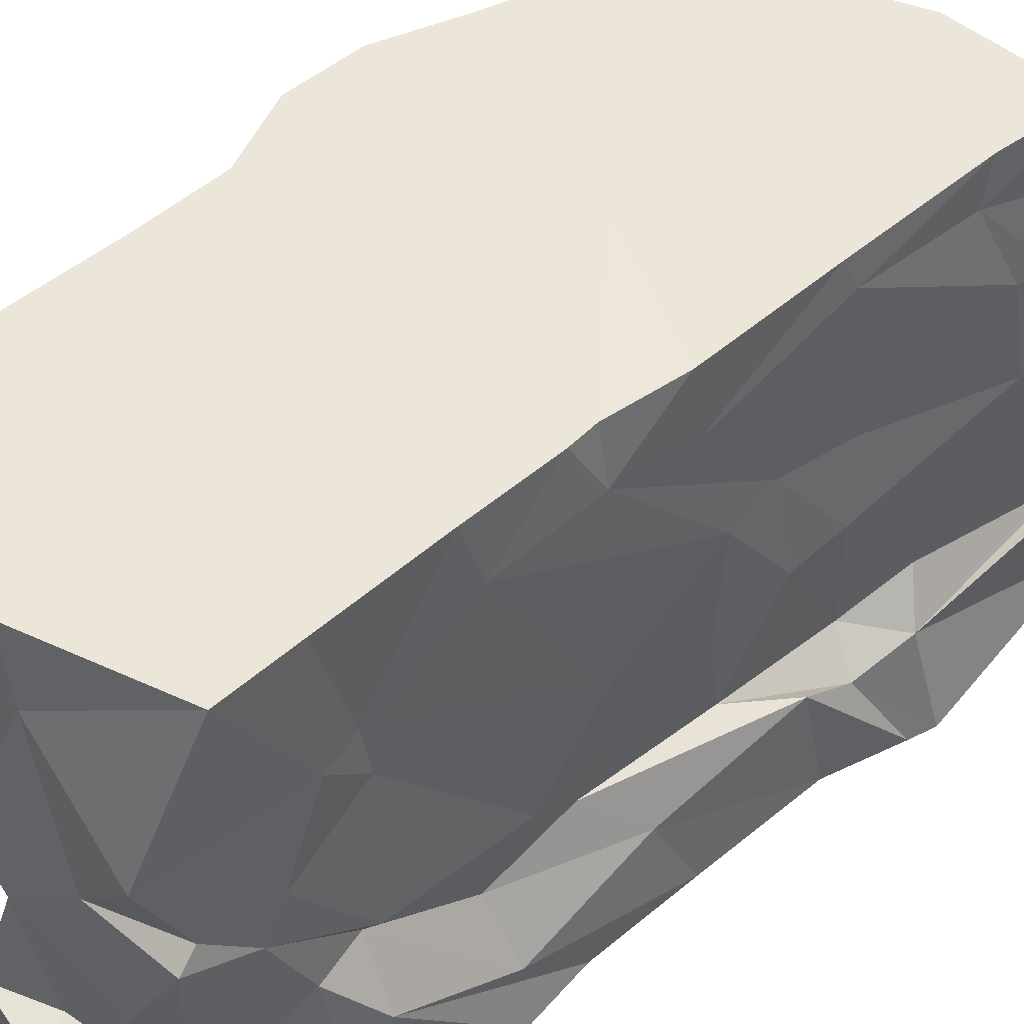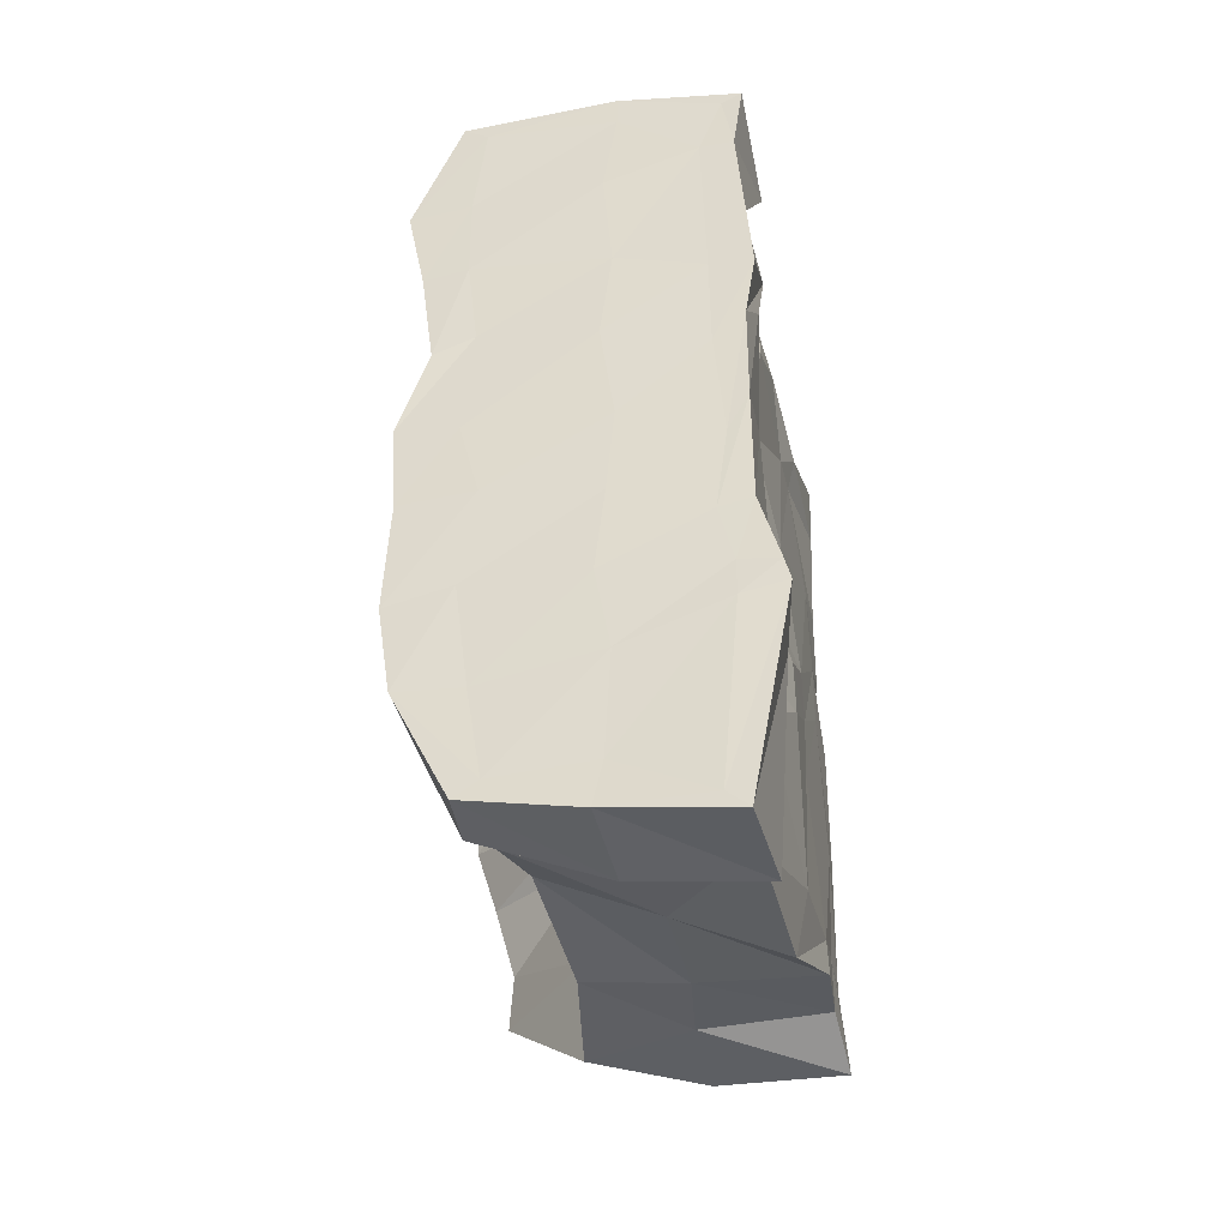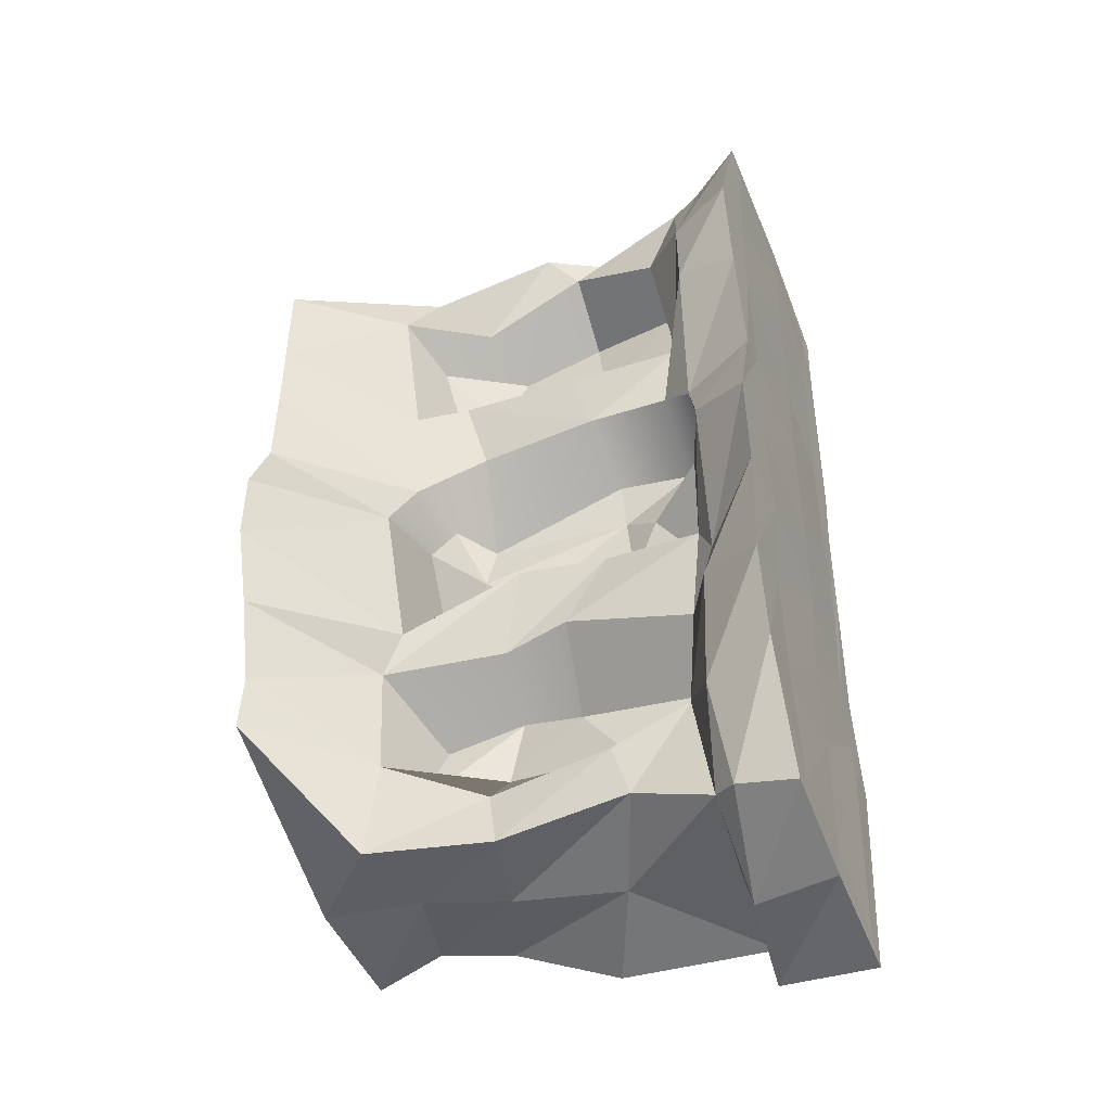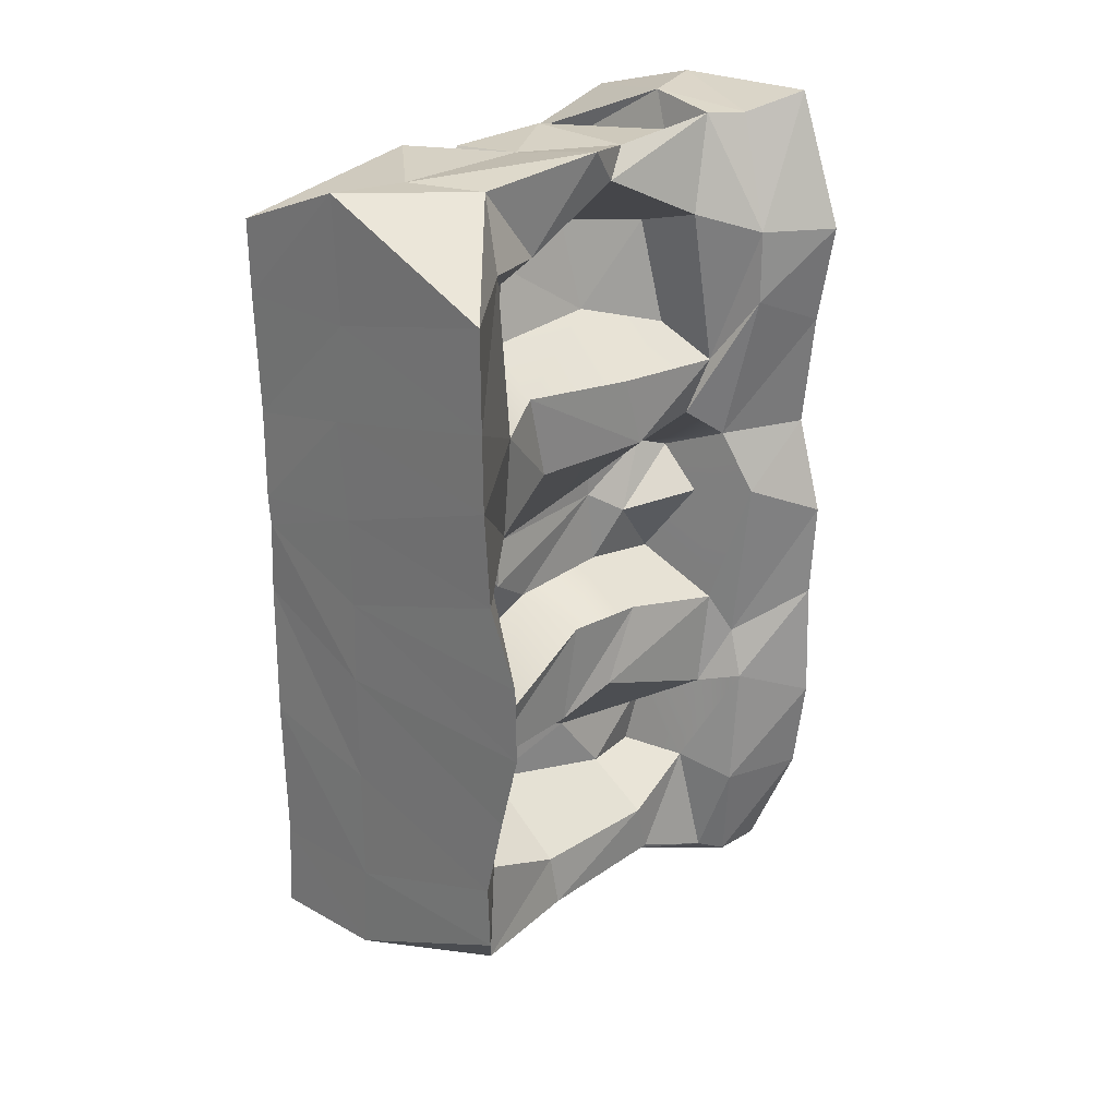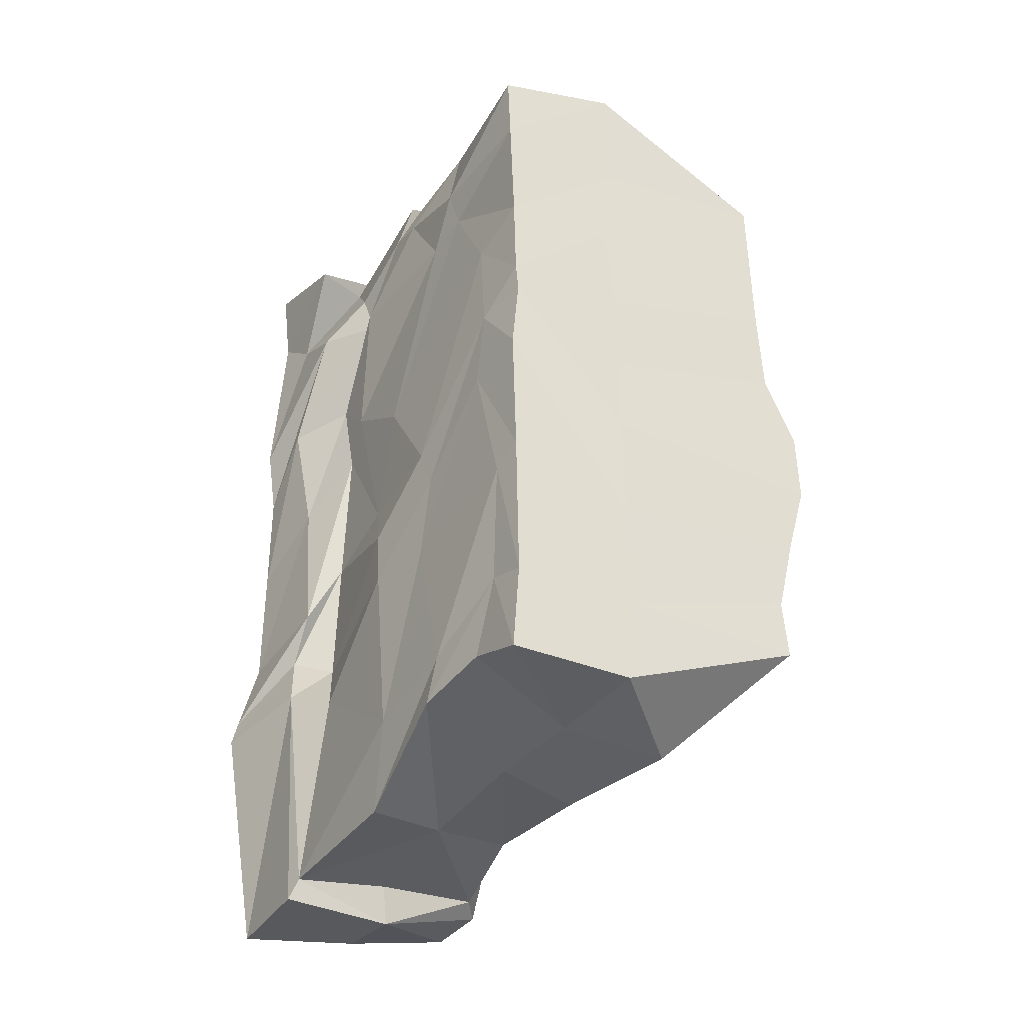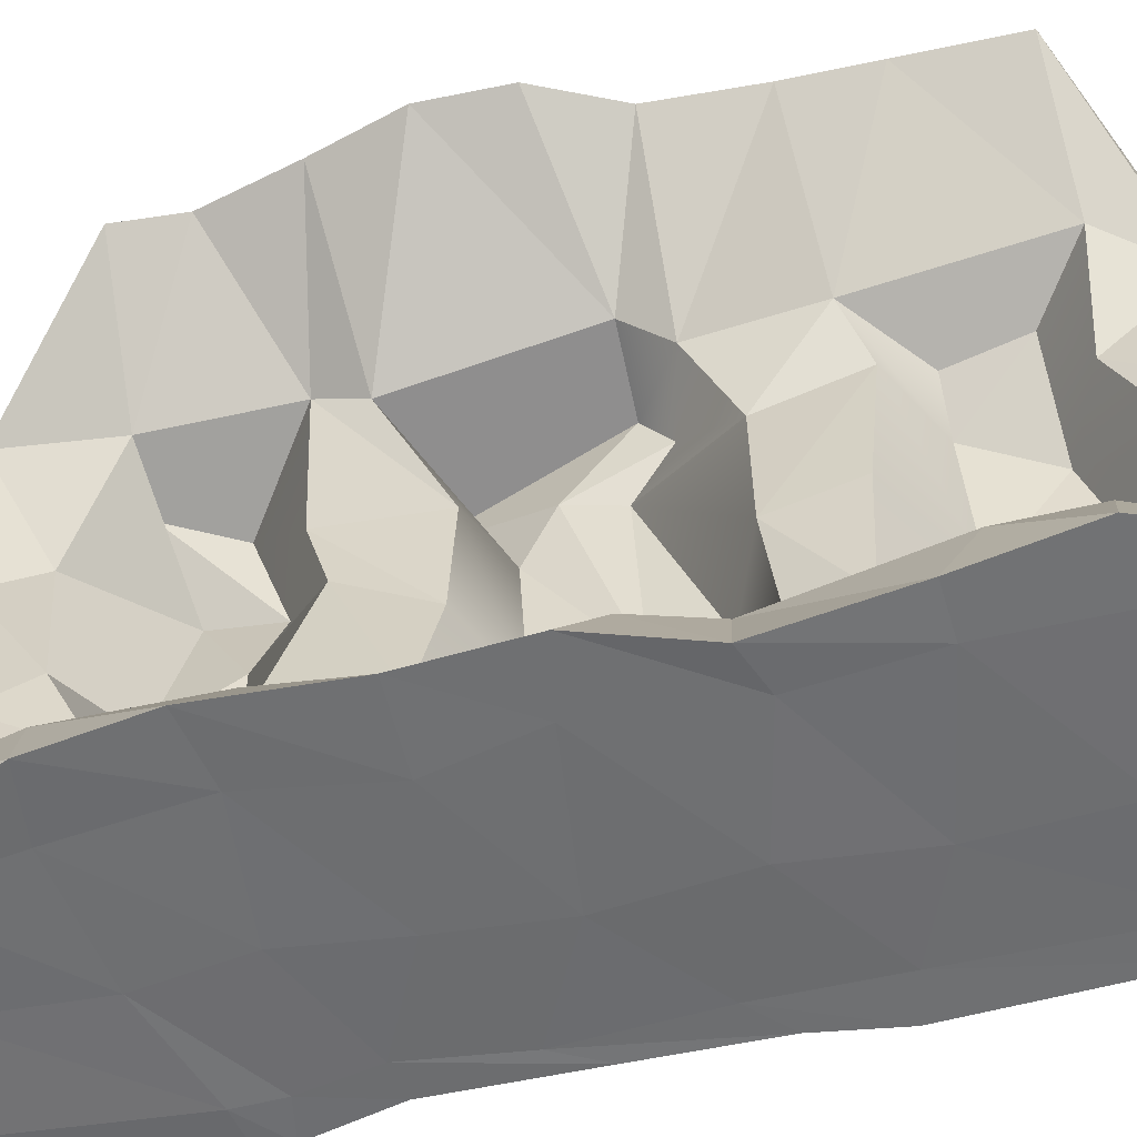
<metadata>
{"format":"obj","ext":"obj","renderer":"f3d","projection":"perspective","resolution":1024,"background":"white","views":[{"elev":47.8,"azim":47.3,"up":"+Y"},{"elev":-43.5,"azim":14.2,"up":"+Z"},{"elev":-43.5,"azim":-67.9,"up":"+Z"},{"elev":24.3,"azim":-134.1,"up":"+Z"},{"elev":-37.3,"azim":148.0,"up":"+Z"},{"elev":-54.6,"azim":-76.6,"up":"+Y"}]}
</metadata>
<code>
g default
v -10.71 53.3 28.65
v -10.86 53.3 29.6
v -11 53.3 30.72
v -10.85 53.28 31.76
v -11.06 53.29 32.59
v -10.96 53.29 33.77
v -11.07 53.29 34.77
v -11.08 53.29 35.72
v -10.96 53.28 36.8
v -10.84 54.07 28.63
v -10.71 54.28 29.81
v -10.84 54.16 30.73
v -10.87 54.06 31.7
v -10.75 54.36 33.82
v -10.87 54.17 34.37
v -10.84 54.42 35.9
v -10.72 54.14 36.82
v -10.77 54.86 28.92
v -10.8 55.02 29.44
v -10.76 55.46 31.13
v -10.71 55.06 31.85
v -10.84 55.13 33.73
v -10.85 55.35 34.42
v -10.62 55.35 36.35
v -10.49 55.09 36.63
v -10.74 56.16 28.78
v -10.7 56.24 29.31
v -10.74 56.08 30.95
v -10.78 55.94 31.92
v -10.75 56.36 33.7
v -10.79 56.57 34.53
v -10.64 56.4 35.82
v -10.74 55.66 36.7
v -10.99 57.35 28.79
v -10.94 57.25 29.78
v -10.9 57.32 30.94
v -10.94 57.11 31.37
v -11.03 57.31 32.96
v -10.93 57.05 33.33
v -11.03 57.05 34.33
v -11.08 57.23 35.92
v -10.71 57.03 36.56
v -11.95 58.22 29.81
v -11.91 58.21 30.39
v -12.12 58.21 31.19
v -12.34 58.22 31.94
v -12.32 58.22 32.65
v -12.01 58.21 33.33
v -11.96 58.22 34.2
v -11.95 58.22 34.92
v -11.94 58.22 35.86
v -10.03 58.2 28.92
v -10.09 58.21 29.75
v -10.08 58.2 30.86
v -10.07 58.21 31.9
v -10.09 58.2 32.7
v -10.07 58.21 33.56
v -9.957 58.21 34.5
v -10.08 58.2 35.44
v -10.02 58.21 36.64
v -8.8 58.21 28.84
v -8.86 58.2 29.69
v -8.824 58.22 31.13
v -8.802 58.19 32.44
v -8.859 58.21 33.16
v -8.829 58.21 33.43
v -8.815 58.2 34.3
v -8.765 58.2 35.45
v -8.738 58.2 36.16
v -8.812 57.56 29.08
v -8.842 57.8 29.81
v -8.801 57.91 30.99
v -8.78 57.55 32.37
v -8.789 57.66 33.13
v -8.786 57.59 34.1
v -8.808 57.04 35.08
v -8.718 57 35.44
v -9.069 56.59 36.63
v -8.729 56.81 28.95
v -8.754 56.93 29.39
v -8.766 56.53 30.87
v -8.763 56.68 31.64
v -8.739 56.52 32.08
v -8.749 55.85 33.09
v -8.794 56.58 35.01
v -8.748 56.11 35.75
v -8.933 55.93 36.3
v -8.825 55.69 28.37
v -8.738 55.95 29.2
v -8.698 55.77 30.96
v -8.694 55.73 31.5
v -8.832 55.43 32.06
v -8.802 54.95 33.69
v -8.717 55.18 35.07
v -8.788 55.67 35.92
v -8.912 55.76 36.46
v -8.814 54.16 28.32
v -8.769 54.67 30.08
v -8.927 54.38 30.67
v -8.898 54.5 31.9
v -8.852 54.68 33.27
v -8.829 54.48 34.14
v -8.858 55 35.11
v -8.769 54.91 35.55
v -9.062 54.16 36.39
v -8.894 53.29 28.18
v -8.728 53.29 30.07
v -8.729 53.31 30.46
v -8.863 53.31 31.07
v -8.749 53.31 31.96
v -8.839 53.31 33.14
v -8.845 53.31 34.18
v -8.876 53.29 35.91
v -8.647 53.3 36.57
v -9.777 53.3 28.66
v -9.721 53.3 29.76
v -9.865 53.3 30.62
v -9.768 53.29 31.5
v -9.692 53.29 32.43
v -9.826 53.28 33.51
v -9.715 53.3 34.52
v -9.802 53.28 35.66
v -9.667 53.29 36.61
v -10.15 54.13 36.57
v -9.295 55.02 36.63
v -9.761 55.77 36.54
v -10.03 57.37 36.58
v -9.758 54.18 28.48
v -9.769 55.26 28.63
v -9.825 56.39 28.77
v -9.977 57.23 28.87
v -10.94 53.29 28.5
v -11.49 53.29 29.67
v -11.18 53.98 29.59
v -11.01 53.85 28.56
v -11.64 53.3 30.6
v -11.22 53.92 30.83
v -11.59 53.29 31.76
v -11.05 53.88 31.3
v -11.66 53.29 32.71
v -11.25 53.89 32.97
v -11.36 53.28 33.62
v -10.96 54.04 33.57
v -11.52 53.3 34.75
v -11.31 53.95 35.01
v -11.7 53.3 35.71
v -11.32 53.96 35.72
v -11.21 53.29 36.99
v -10.91 53.81 36.81
v -8.675 54.24 28.03
v -8.518 54.27 30.28
v -8.302 53.31 30.15
v -8.694 53.29 27.99
v -8.609 54.09 30.82
v -8.359 53.31 30.39
v -8.608 54.33 31.29
v -8.543 53.31 31.12
v -8.613 54.14 32.77
v -8.542 53.31 32.36
v -8.511 53.88 34.06
v -8.531 53.31 33.43
v -8.532 54.43 35.16
v -8.427 53.31 34.1
v -8.574 53.8 35.48
v -8.542 53.29 35.89
v -8.477 54.35 36.33
v -8.442 53.3 36.65
v -9.667 53.3 36.96
v -9.958 54.04 36.92
v -9.869 53.3 28.22
v -9.855 54.08 28.13
v -9.988 54.39 29.77
v -10.05 54.24 30.4
v -10.19 55.06 29.84
v -10.15 55.54 30.45
v -9.962 56.36 30.04
v -10.02 56.19 30.64
v -10.31 57.18 29.75
v -10.17 56.92 30.38
v -10.07 54.21 32.09
v -10.2 54.7 32.68
v -10.06 54.99 32.18
v -10.05 55.06 32.91
v -10.08 54.37 33.34
v -10.07 55.11 33.44
v -10.15 56.09 32.14
v -10.26 56.53 32.41
v -10.21 56.45 32.86
v -9.828 56.99 31.37
v -10.36 57.13 32.95
v -10.34 56.86 33.19
v -10.67 54.11 32.87
v -10.17 54.03 33.23
v -10.32 54.3 34.67
v -10.18 54.46 35.73
v -10.1 55.23 34.95
v -9.954 55.36 35.85
v -10.02 56.19 35.56
v -10.19 56.47 34.88
v -10.55 56.97 35.5
v -10.49 56.83 34.87
g pillar7 pillars hub
f 132 133 135
f 135 133 134
f 133 136 134
f 134 136 137
f 136 138 137
f 137 138 139
f 138 140 139
f 139 140 141
f 140 142 141
f 141 142 143
f 142 144 143
f 143 144 145
f 144 146 145
f 145 146 147
f 146 148 147
f 147 148 149
f 10 11 18
f 18 11 19
f 172 173 174
f 174 173 175
f 12 13 20
f 20 13 21
f 180 181 182
f 182 181 183
f 181 184 183
f 183 184 185
f 14 15 22
f 22 15 23
f 194 195 196
f 196 195 197
f 16 17 24
f 24 17 25
f 18 19 26
f 26 19 27
f 174 175 176
f 176 175 177
f 20 21 28
f 28 21 29
f 182 183 186
f 186 183 187
f 185 188 183
f 183 188 187
f 23 31 22
f 22 31 30
f 197 198 196
f 196 198 199
f 25 33 24
f 24 33 32
f 26 27 34
f 34 27 35
f 176 177 178
f 178 177 179
f 28 29 36
f 36 29 37
f 186 187 189
f 189 187 190
f 188 191 187
f 187 191 190
f 31 40 30
f 30 40 39
f 198 200 199
f 199 200 201
f 33 42 32
f 32 42 41
f 34 35 43
f 43 35 44
f 35 36 44
f 44 36 45
f 36 37 45
f 45 37 46
f 37 38 46
f 46 38 47
f 39 48 38
f 38 48 47
f 40 49 39
f 39 49 48
f 41 50 40
f 40 50 49
f 42 51 41
f 41 51 50
f 44 53 43
f 43 53 52
f 45 54 44
f 44 54 53
f 46 55 45
f 45 55 54
f 47 56 46
f 46 56 55
f 47 48 56
f 56 48 57
f 48 49 57
f 57 49 58
f 49 50 58
f 58 50 59
f 50 51 59
f 59 51 60
f 53 62 52
f 52 62 61
f 54 63 53
f 53 63 62
f 55 64 54
f 54 64 63
f 56 65 55
f 55 65 64
f 56 57 65
f 65 57 66
f 57 58 66
f 66 58 67
f 58 59 67
f 67 59 68
f 59 60 68
f 68 60 69
f 62 71 61
f 61 71 70
f 63 72 62
f 62 72 71
f 64 73 63
f 63 73 72
f 65 74 64
f 64 74 73
f 65 66 74
f 74 66 75
f 66 67 75
f 75 67 76
f 67 68 76
f 76 68 77
f 68 69 77
f 77 69 78
f 70 71 79
f 79 71 80
f 71 72 80
f 80 72 81
f 72 73 81
f 81 73 82
f 73 74 82
f 82 74 83
f 74 75 83
f 83 75 84
f 75 76 84
f 84 76 85
f 76 77 85
f 85 77 86
f 77 78 86
f 86 78 87
f 79 80 88
f 88 80 89
f 80 81 89
f 89 81 90
f 81 82 90
f 90 82 91
f 82 83 91
f 91 83 92
f 83 84 92
f 92 84 93
f 84 85 93
f 93 85 94
f 85 86 94
f 94 86 95
f 86 87 95
f 95 87 96
f 88 89 97
f 97 89 98
f 89 90 98
f 98 90 99
f 90 91 99
f 99 91 100
f 91 92 100
f 100 92 101
f 92 93 101
f 101 93 102
f 93 94 102
f 102 94 103
f 94 95 103
f 103 95 104
f 96 105 95
f 95 105 104
f 150 151 153
f 153 151 152
f 151 154 152
f 152 154 155
f 154 156 155
f 155 156 157
f 156 158 157
f 157 158 159
f 158 160 159
f 159 160 161
f 160 162 161
f 161 162 163
f 162 164 163
f 163 164 165
f 164 166 165
f 165 166 167
f 106 107 115
f 115 107 116
f 107 108 116
f 116 108 117
f 108 109 117
f 117 109 118
f 109 110 118
f 118 110 119
f 110 111 119
f 119 111 120
f 111 112 120
f 120 112 121
f 112 113 121
f 121 113 122
f 114 123 113
f 113 123 122
f 115 116 1
f 1 116 2
f 116 117 2
f 2 117 3
f 117 118 3
f 3 118 4
f 118 119 4
f 4 119 5
f 119 120 5
f 5 120 6
f 120 121 6
f 6 121 7
f 121 122 7
f 7 122 8
f 122 123 8
f 8 123 9
f 168 167 169
f 169 167 166
f 148 168 149
f 149 168 169
f 124 105 125
f 125 105 96
f 17 124 25
f 25 124 125
f 125 96 126
f 126 96 87
f 125 126 25
f 25 126 33
f 87 78 126
f 126 78 127
f 126 127 33
f 33 127 42
f 78 69 127
f 127 69 60
f 127 60 42
f 42 60 51
f 153 170 150
f 150 170 171
f 170 132 171
f 171 132 135
f 128 129 97
f 97 129 88
f 128 10 129
f 129 10 18
f 88 129 79
f 79 129 130
f 129 18 130
f 130 18 26
f 79 130 70
f 70 130 131
f 130 26 131
f 131 26 34
f 70 131 61
f 61 131 52
f 131 34 52
f 52 34 43
f 2 133 1
f 1 133 132
f 11 10 134
f 134 10 135
f 2 3 133
f 133 3 136
f 12 11 137
f 137 11 134
f 3 4 136
f 136 4 138
f 13 12 139
f 139 12 137
f 4 5 138
f 138 5 140
f 181 180 192
f 141 13 139
f 5 6 140
f 140 6 142
f 184 181 193
f 193 181 192
f 6 7 142
f 142 7 144
f 15 14 145
f 145 14 143
f 7 8 144
f 144 8 146
f 16 15 147
f 147 15 145
f 8 9 146
f 146 9 148
f 16 147 17
f 17 147 149
f 98 151 97
f 97 151 150
f 107 106 152
f 152 106 153
f 98 99 151
f 151 99 154
f 108 107 155
f 155 107 152
f 99 100 154
f 154 100 156
f 109 108 157
f 157 108 155
f 100 101 156
f 156 101 158
f 110 109 159
f 159 109 157
f 101 102 158
f 158 102 160
f 111 110 161
f 161 110 159
f 102 103 160
f 160 103 162
f 112 111 163
f 163 111 161
f 103 104 162
f 162 104 164
f 113 112 165
f 165 112 163
f 104 105 164
f 164 105 166
f 113 165 114
f 114 165 167
f 123 114 168
f 168 114 167
f 124 169 105
f 105 169 166
f 123 168 9
f 9 168 148
f 124 17 169
f 169 17 149
f 115 170 106
f 106 170 153
f 128 97 171
f 171 97 150
f 115 1 170
f 170 1 132
f 128 171 10
f 10 171 135
f 11 12 173 172
f 19 11 172 174
f 12 20 175 173
f 27 19 174 176
f 20 28 177 175
f 35 27 176 178
f 28 36 179 177
f 36 35 178 179
f 21 13 180 182
f 14 22 185 184
f 29 21 182 186
f 22 30 188 185
f 37 29 186 189
f 38 37 189 190
f 30 39 191 188
f 39 38 190 191
f 13 141 192 180
f 143 14 184 193
f 141 143 193 192
f 15 16 195 194
f 23 15 194 196
f 16 24 197 195
f 24 32 198 197
f 31 23 196 199
f 32 41 200 198
f 41 40 201 200
f 40 31 199 201

</code>
